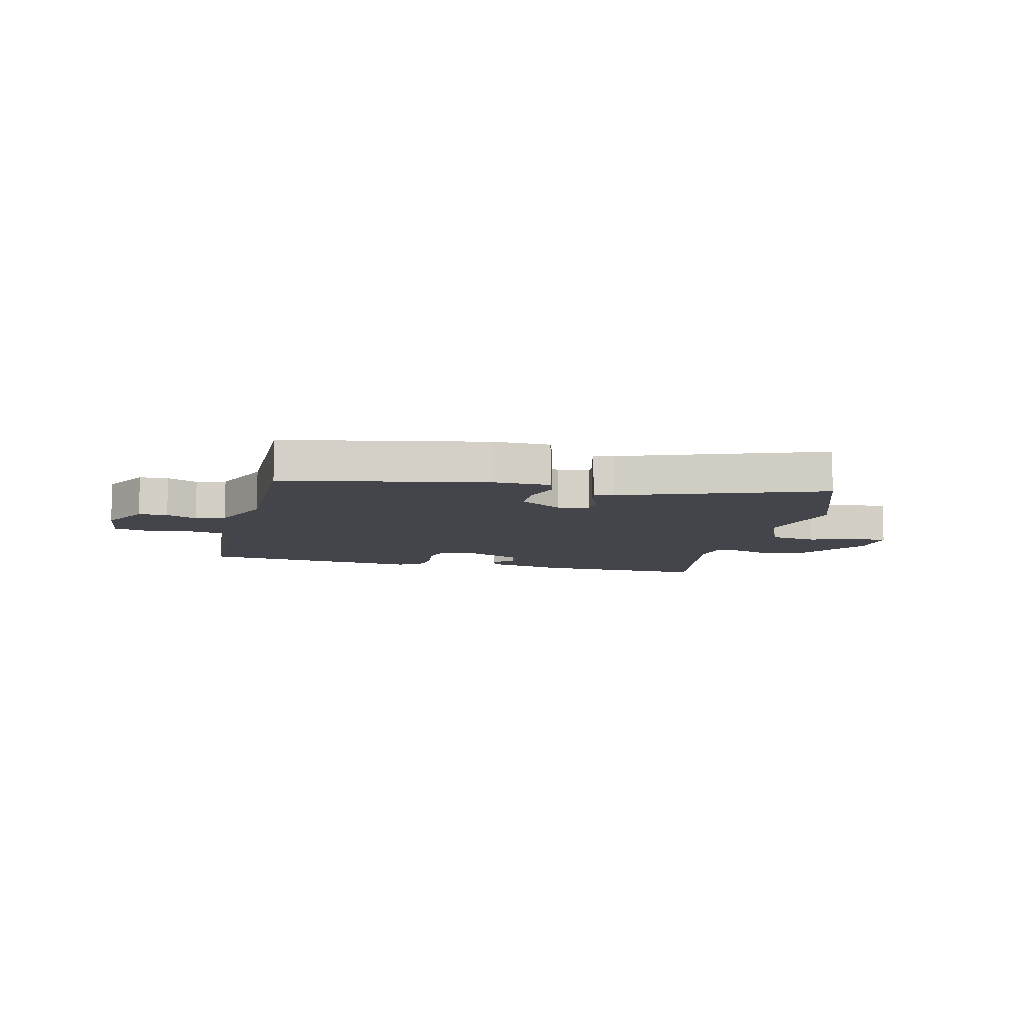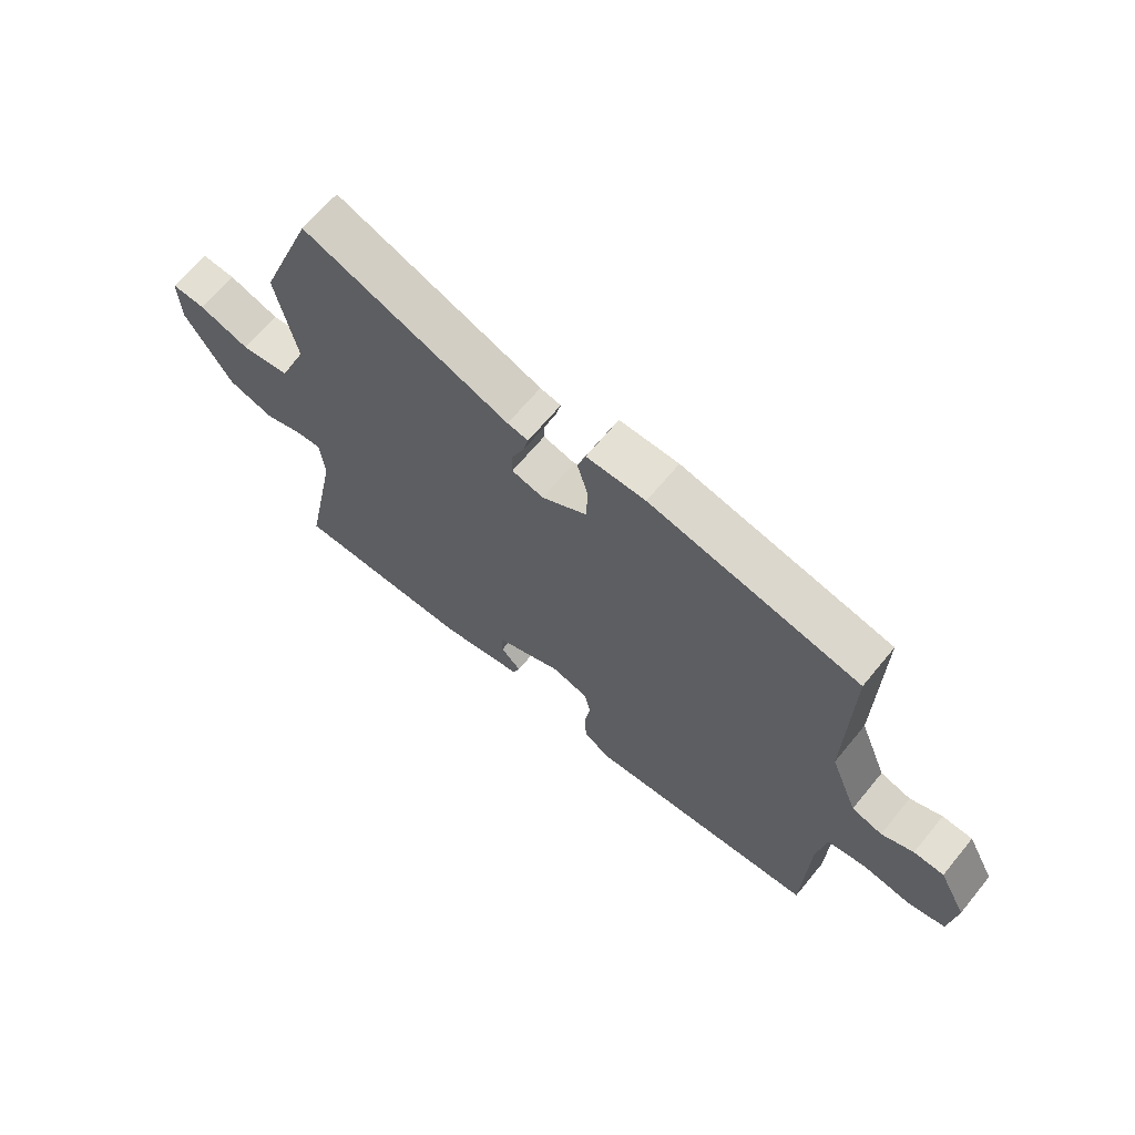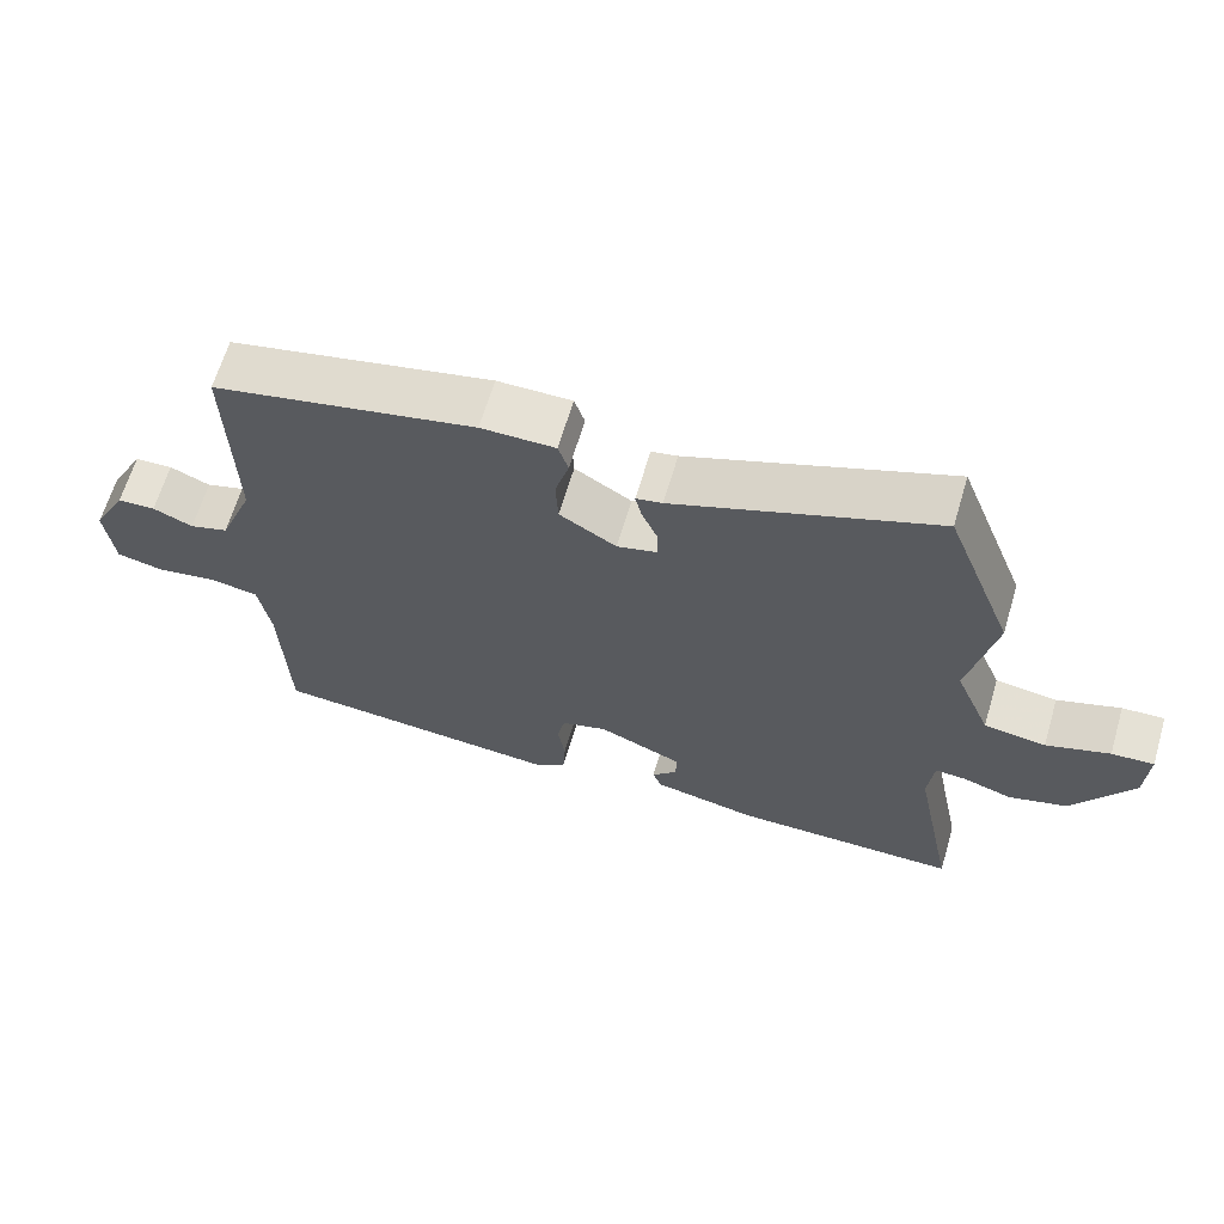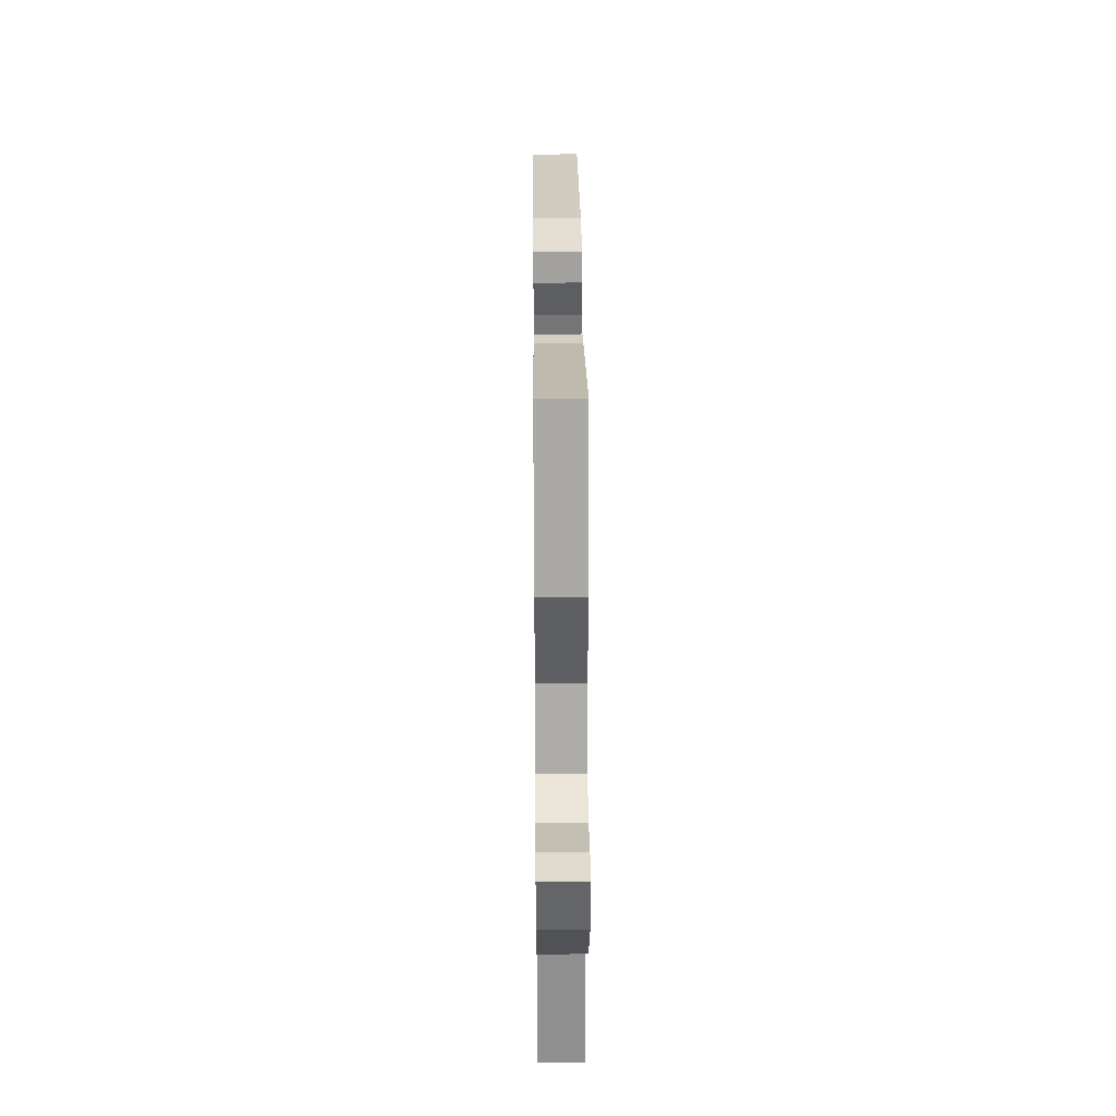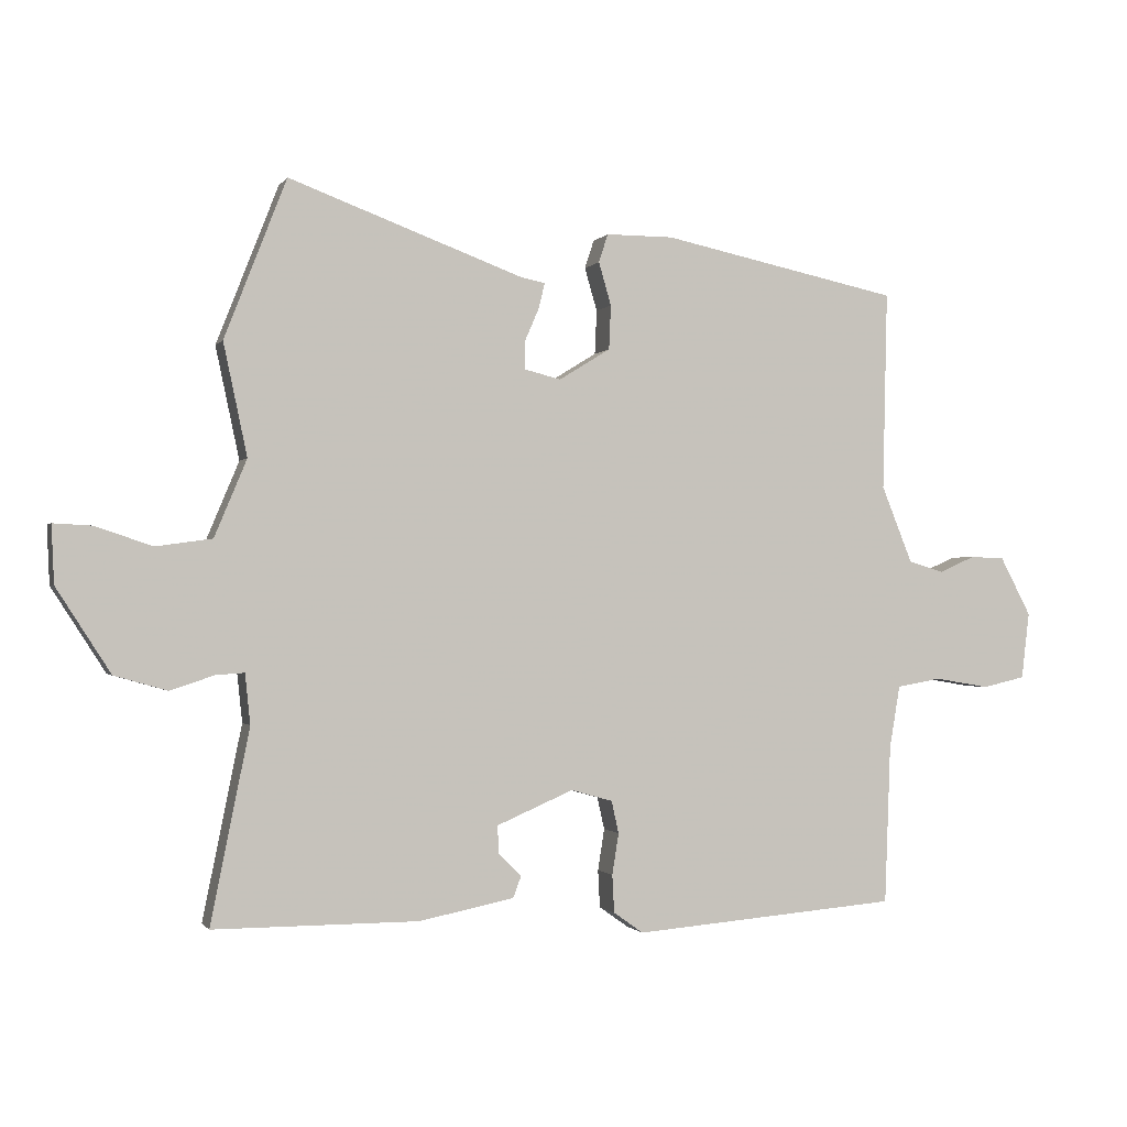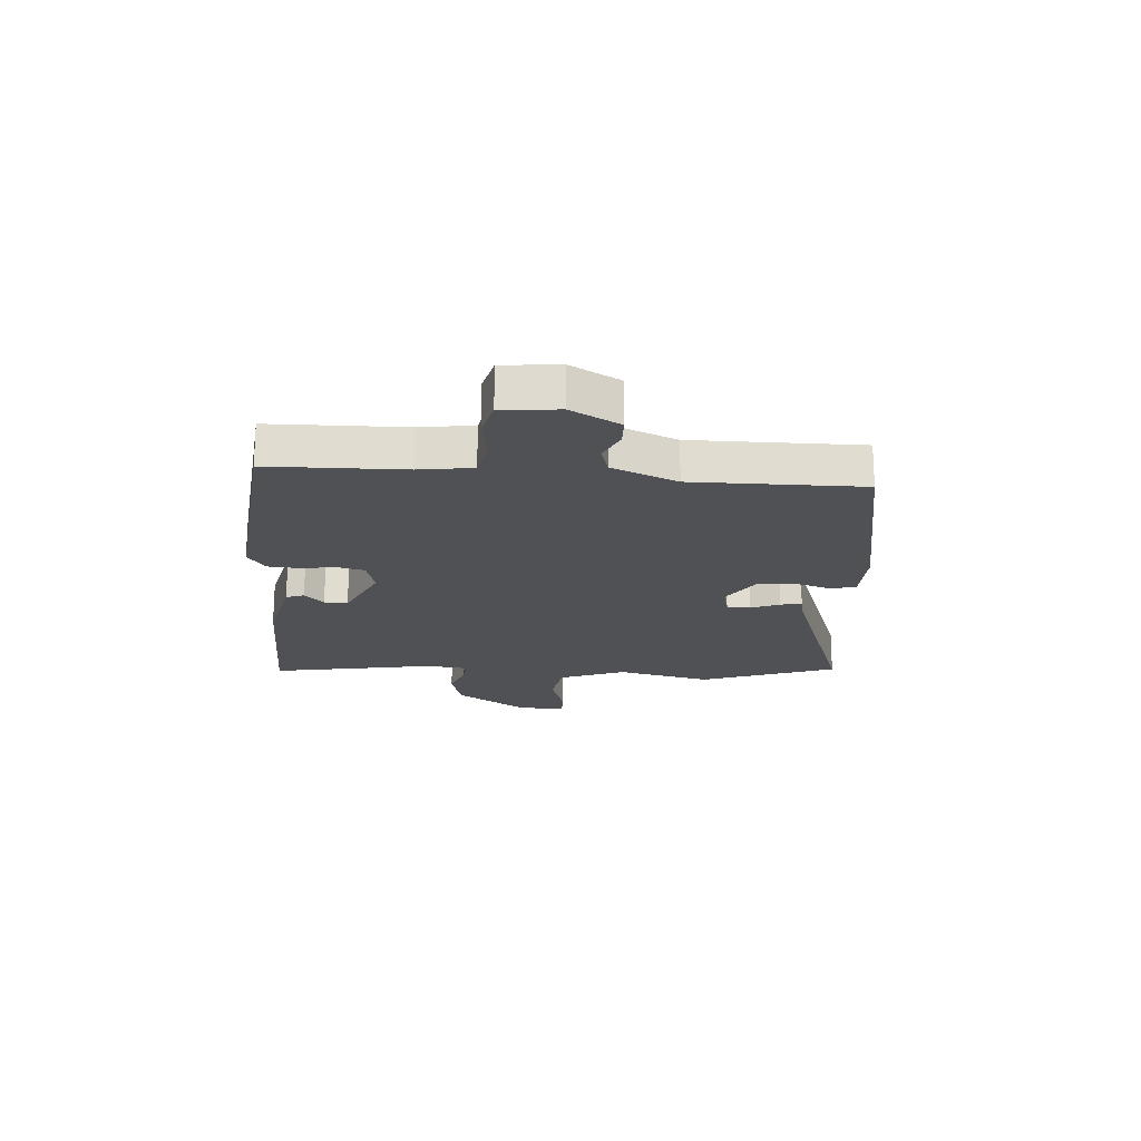
<metadata>
{"format":"obj","ext":"obj","renderer":"f3d","projection":"perspective","resolution":1024,"background":"white","views":[{"elev":-9.3,"azim":-14.3,"up":"+Y"},{"elev":65.8,"azim":-140.6,"up":"+Z"},{"elev":64.4,"azim":16.5,"up":"+Z"},{"elev":36.0,"azim":89.5,"up":"+Z"},{"elev":-0.9,"azim":162.8,"up":"+Z"},{"elev":-19.7,"azim":-95.3,"up":"+Y"}]}
</metadata>
<code>
v -0.494 0.07 0.464
v -0.133 0.07 0.54
v -0.031 0.07 0.54
v -0.017 0.07 0.497
v -0.036 0.07 0.432
v -0.033 0.07 0.365
v 0.045 0.07 0.317
v 0.1 0.07 0.331
v 0.1 0.07 0.373
v 0.078 0.07 0.424
v 0.069 0.07 0.462
v 0.105 0.07 0.469
v 0.461 0.07 0.601
v 0.555 0.07 0.36
v 0.519 0.07 0.19
v 0.568 0.07 0.073
v 0.653 0.07 0.061
v 0.74 0.07 0.09
v 0.798 0.07 0.093
v 0.794 0.07 0.005
v 0.712 0.07 -0.123
v 0.632 0.07 -0.146
v 0.565 0.07 -0.124
v 0.522 0.07 -0.121
v 0.514 0.07 -0.197
v 0.573 0.07 -0.49
v 0.262 0.07 -0.49
v 0.118 0.07 -0.461
v 0.106 0.07 -0.429
v 0.141 0.07 -0.394
v 0.142 0.07 -0.352
v 0.026 0.07 -0.302
v -0.037 0.07 -0.32
v -0.048 0.07 -0.369
v -0.038 0.07 -0.432
v -0.041 0.07 -0.489
v -0.086 0.07 -0.521
v -0.489 0.07 -0.488
v -0.498 0.07 -0.247
v -0.514 0.07 -0.152
v -0.581 0.07 -0.14
v -0.664 0.07 -0.154
v -0.729 0.07 -0.139
v -0.741 0.07 -0.038
v -0.694 0.07 0.051
v -0.642 0.07 0.053
v -0.587 0.07 0.029
v -0.534 0.07 0.045
v -0.487 0.07 0.162
v -0.494 0 0.464
v -0.133 0 0.54
v -0.031 0 0.54
v -0.017 0 0.497
v -0.036 0 0.432
v -0.033 0 0.365
v 0.045 0 0.317
v 0.1 0 0.331
v 0.1 0 0.373
v 0.078 0 0.424
v 0.069 0 0.462
v 0.105 0 0.469
v 0.461 0 0.601
v 0.555 0 0.36
v 0.519 0 0.19
v 0.568 0 0.073
v 0.653 0 0.061
v 0.74 0 0.09
v 0.798 0 0.093
v 0.794 0 0.005
v 0.712 0 -0.123
v 0.632 0 -0.146
v 0.565 0 -0.124
v 0.522 0 -0.121
v 0.514 0 -0.197
v 0.573 0 -0.49
v 0.262 0 -0.49
v 0.118 0 -0.461
v 0.106 0 -0.429
v 0.141 0 -0.394
v 0.142 0 -0.352
v 0.026 0 -0.302
v -0.037 0 -0.32
v -0.048 0 -0.369
v -0.038 0 -0.432
v -0.041 0 -0.489
v -0.086 0 -0.521
v -0.489 0 -0.488
v -0.498 0 -0.247
v -0.514 0 -0.152
v -0.581 0 -0.14
v -0.664 0 -0.154
v -0.729 0 -0.139
v -0.741 0 -0.038
v -0.694 0 0.051
v -0.642 0 0.053
v -0.587 0 0.029
v -0.534 0 0.045
v -0.487 0 0.162
f 45 46 47
f 44 45 47
f 43 44 47
f 42 43 47
f 41 42 47
f 40 41 47 48
f 39 40 48 49
f 38 39 49
f 37 38 49
f 36 37 49
f 35 36 49
f 34 35 49
f 28 29 30
f 27 28 30
f 26 27 30
f 25 26 30
f 24 25 30 31
f 21 22 23
f 20 21 23
f 19 20 23
f 18 19 23
f 17 18 23
f 16 17 23 24
f 24 31 32
f 16 24 32
f 15 16 32
f 12 13 14 15
f 11 12 15
f 10 11 15
f 9 10 15
f 3 4 5
f 2 3 5
f 1 2 5
f 49 1 5
f 49 5 6
f 34 49 6
f 33 34 6
f 8 9 15
f 15 32 33
f 8 15 33
f 7 8 33
f 6 7 33
f 96 95 94
f 96 94 93
f 96 93 92
f 96 92 91
f 96 91 90
f 97 96 90 89
f 98 97 89 88
f 98 88 87
f 98 87 86
f 98 86 85
f 98 85 84
f 98 84 83
f 79 78 77
f 79 77 76
f 79 76 75
f 79 75 74
f 80 79 74 73
f 72 71 70
f 72 70 69
f 72 69 68
f 72 68 67
f 72 67 66
f 73 72 66 65
f 81 80 73
f 81 73 65
f 81 65 64
f 64 63 62 61
f 64 61 60
f 64 60 59
f 64 59 58
f 54 53 52
f 54 52 51
f 54 51 50
f 54 50 98
f 55 54 98
f 55 98 83
f 55 83 82
f 64 58 57
f 82 81 64
f 82 64 57
f 82 57 56
f 82 56 55
f 1 50 51 2
f 2 51 52 3
f 3 52 53 4
f 4 53 54 5
f 5 54 55 6
f 6 55 56 7
f 7 56 57 8
f 8 57 58 9
f 9 58 59 10
f 10 59 60 11
f 11 60 61 12
f 12 61 62 13
f 13 62 63 14
f 14 63 64 15
f 15 64 65 16
f 16 65 66 17
f 17 66 67 18
f 18 67 68 19
f 19 68 69 20
f 20 69 70 21
f 21 70 71 22
f 22 71 72 23
f 23 72 73 24
f 24 73 74 25
f 25 74 75 26
f 26 75 76 27
f 27 76 77 28
f 28 77 78 29
f 29 78 79 30
f 30 79 80 31
f 31 80 81 32
f 32 81 82 33
f 33 82 83 34
f 34 83 84 35
f 35 84 85 36
f 36 85 86 37
f 37 86 87 38
f 38 87 88 39
f 39 88 89 40
f 40 89 90 41
f 41 90 91 42
f 42 91 92 43
f 43 92 93 44
f 44 93 94 45
f 45 94 95 46
f 46 95 96 47
f 47 96 97 48
f 48 97 98 49
f 49 98 50 1

</code>
